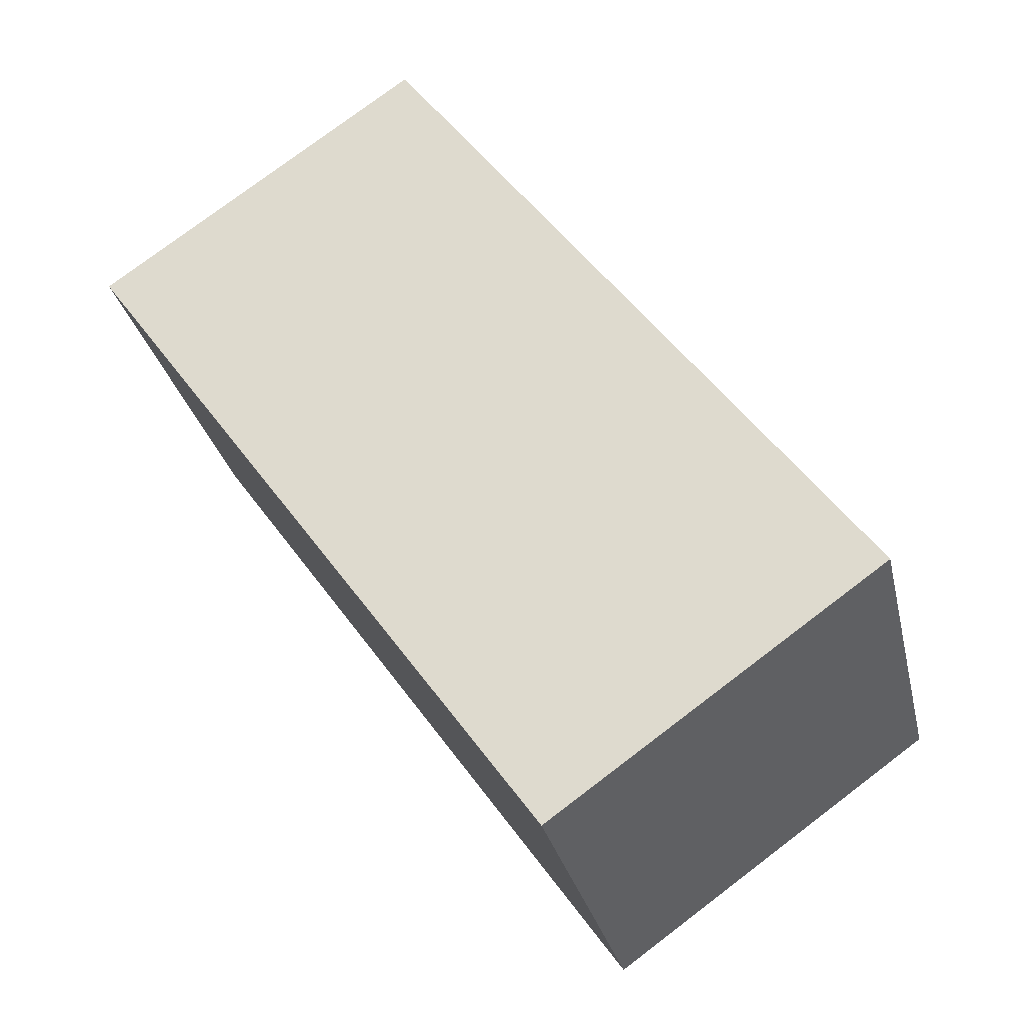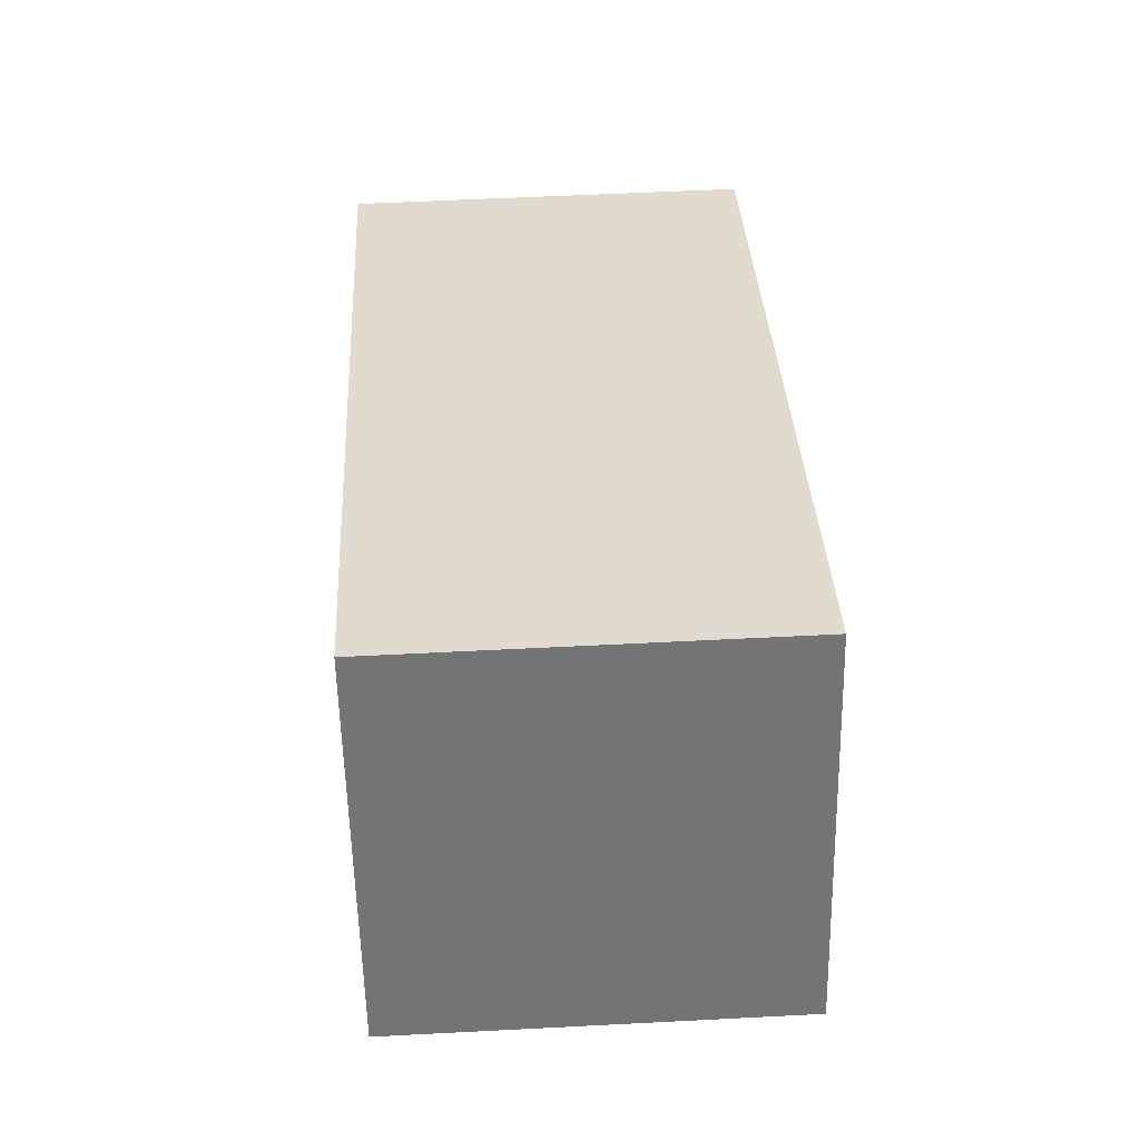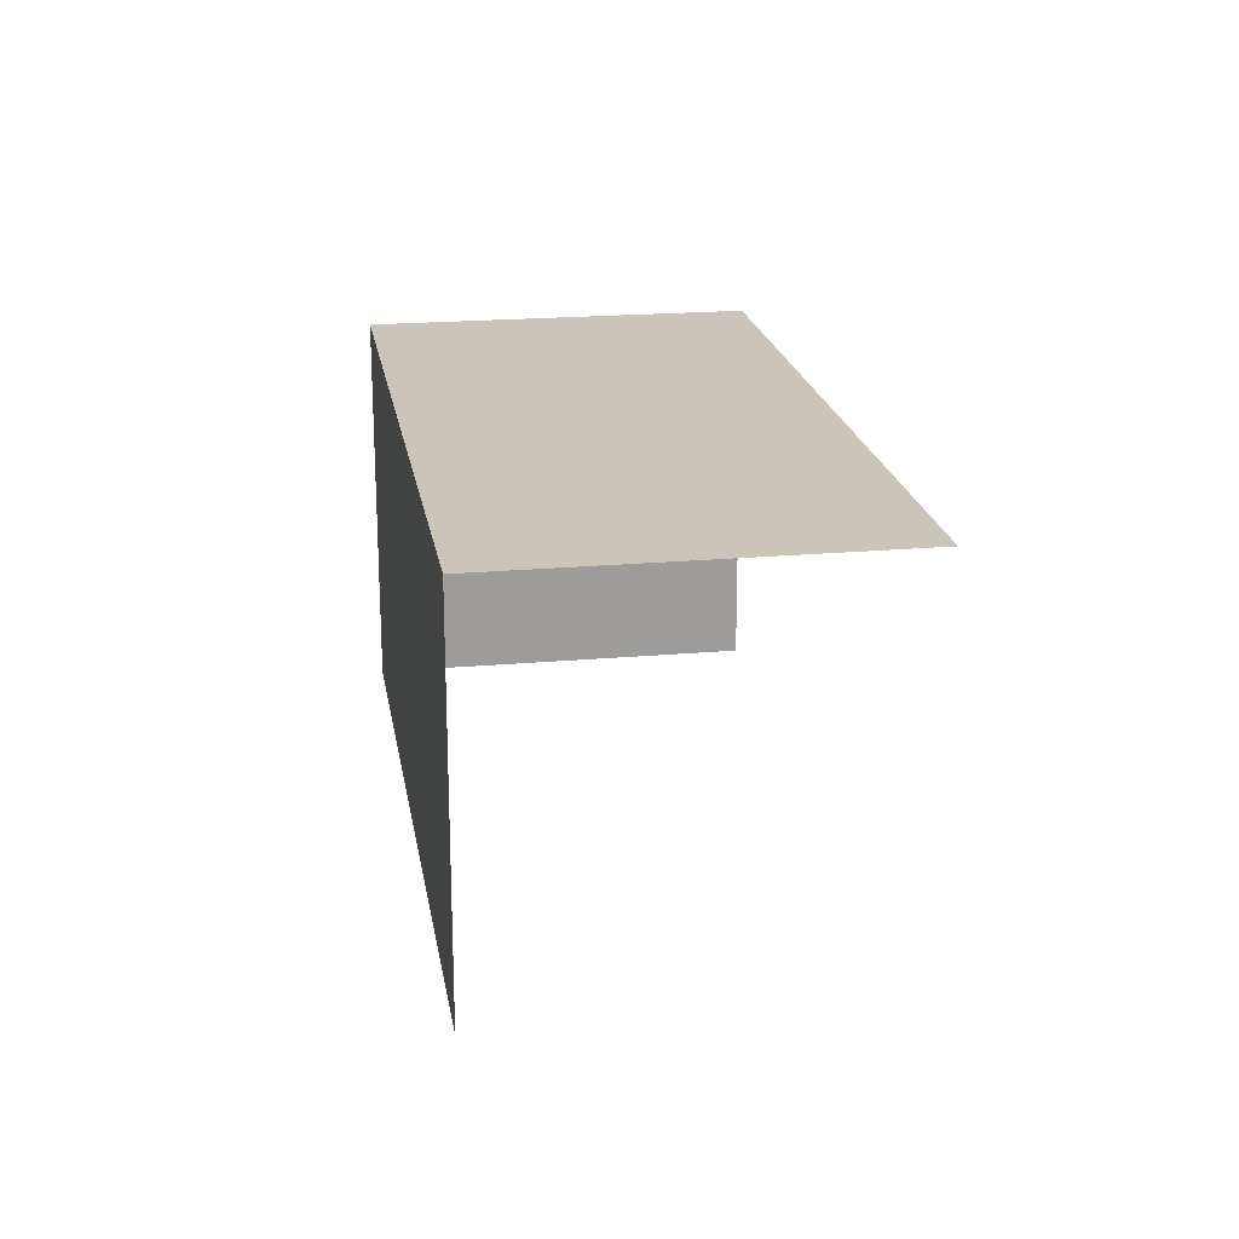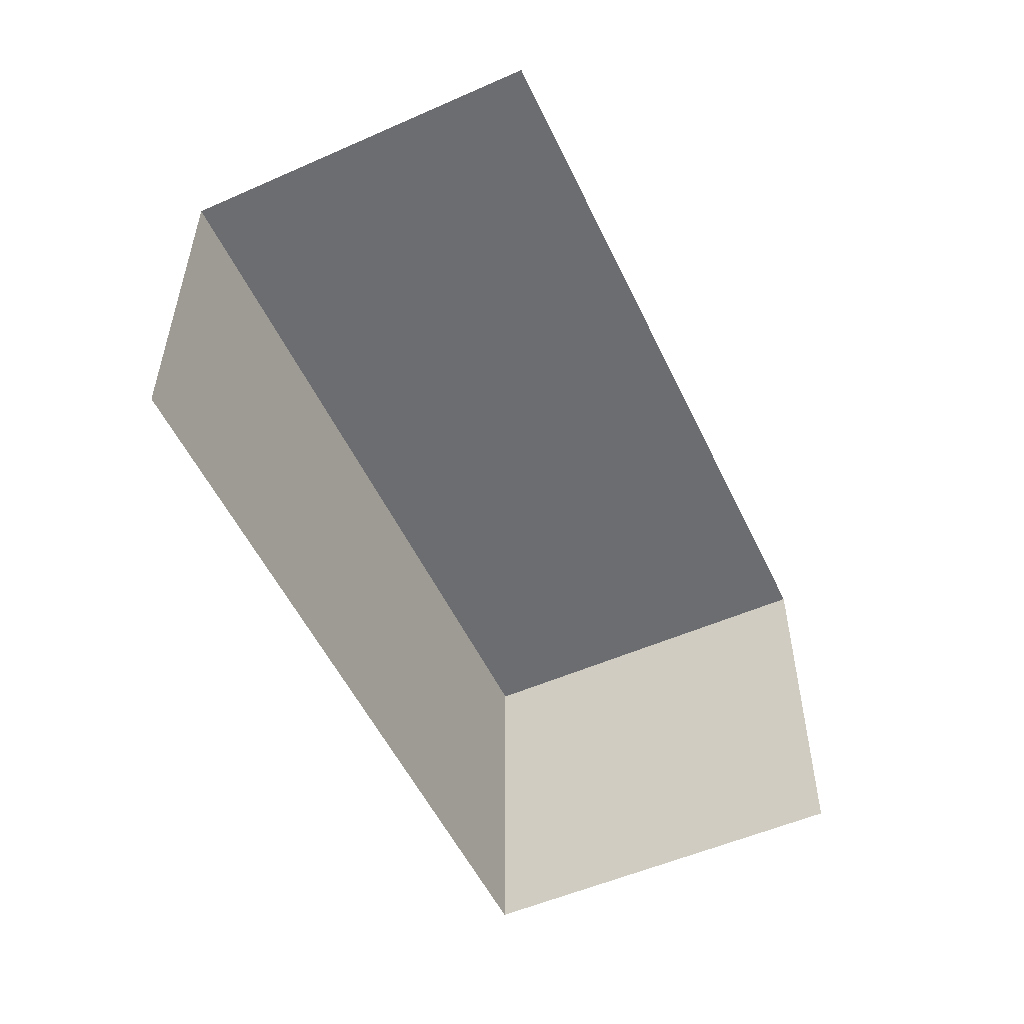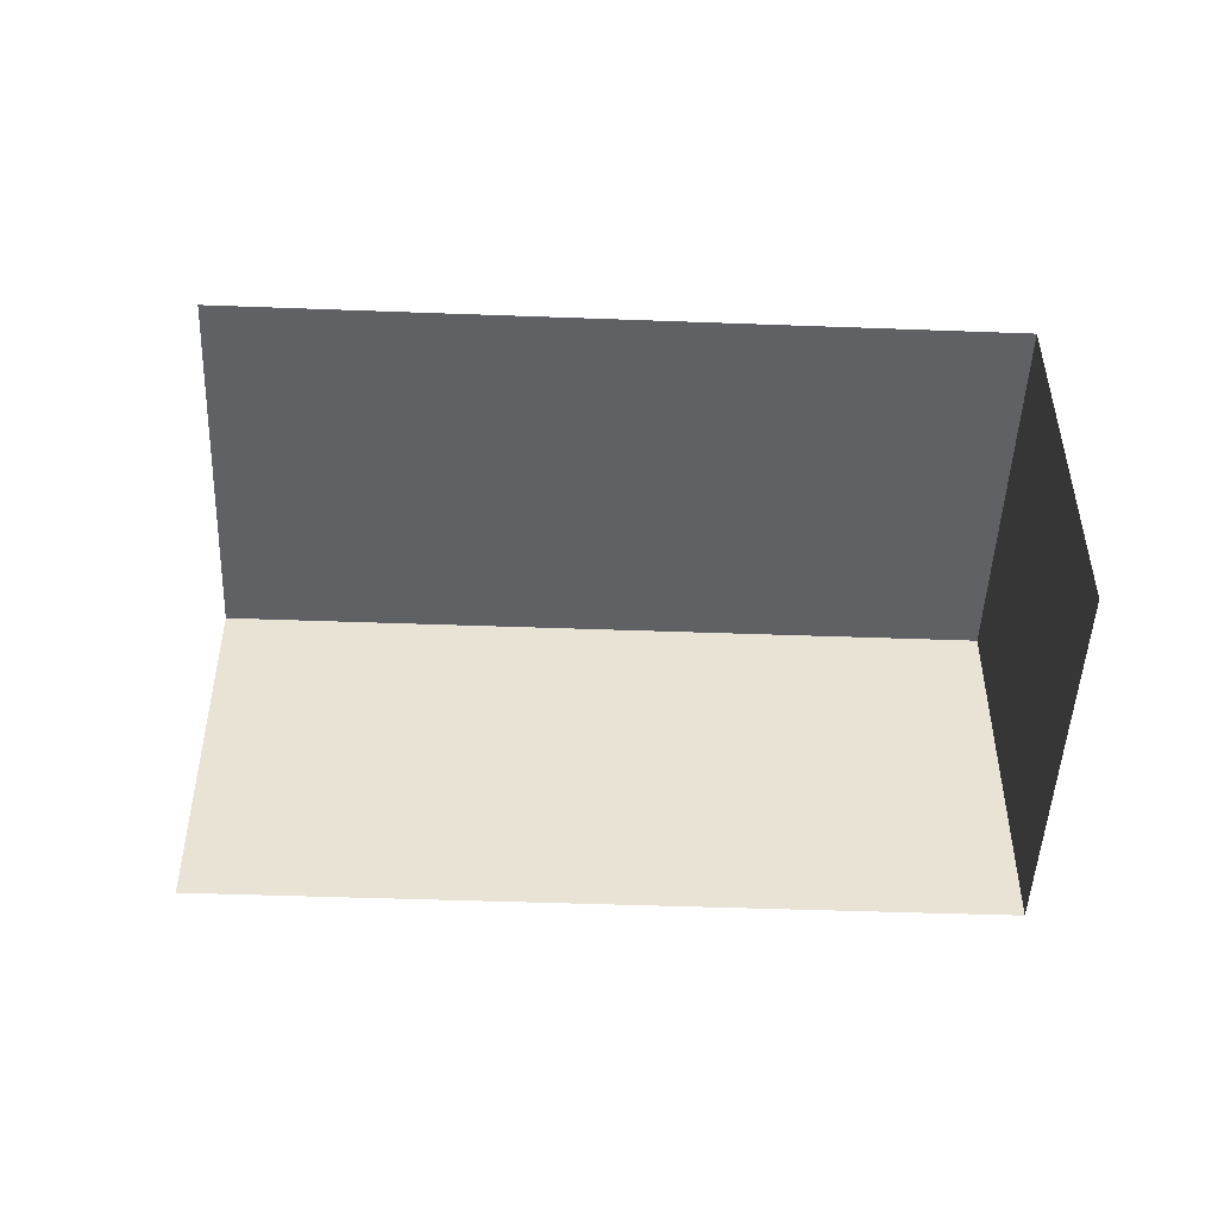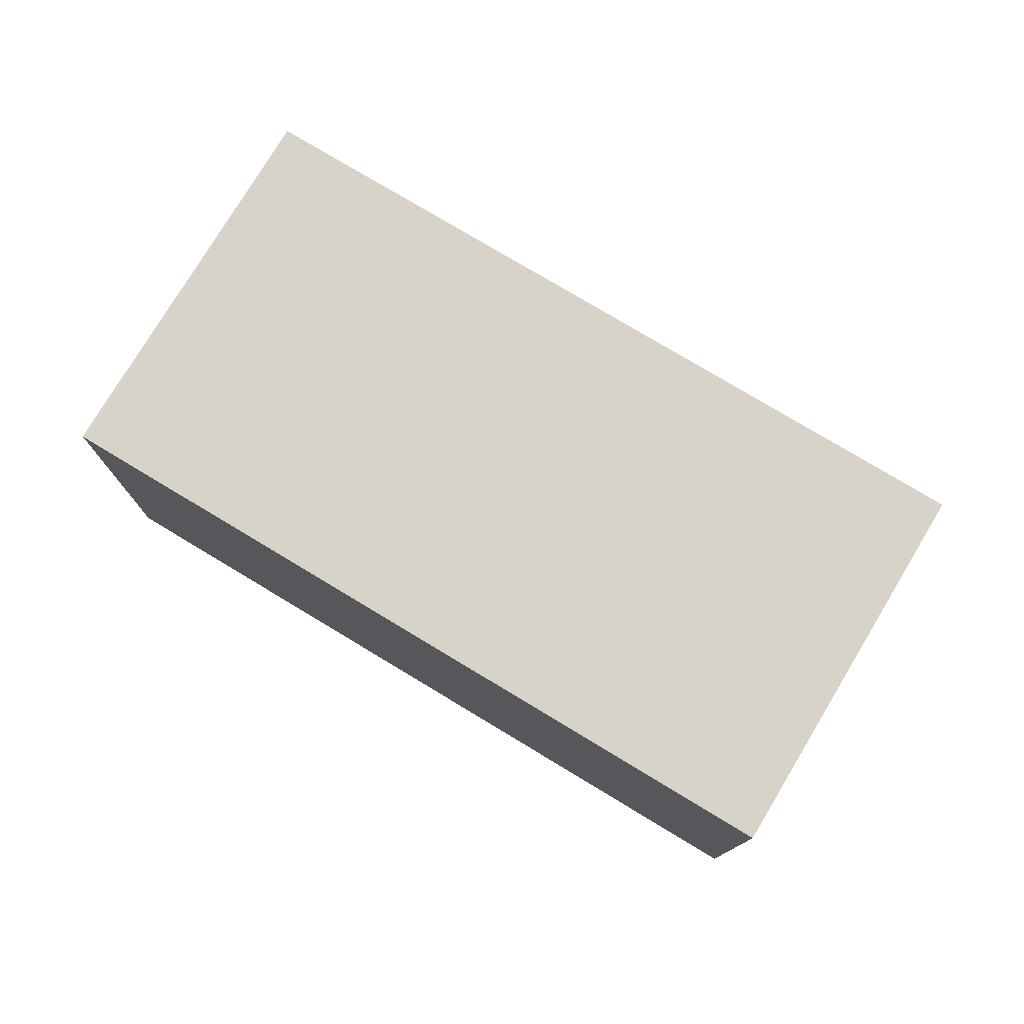
<metadata>
{"format":"obj","ext":"obj","renderer":"f3d","projection":"perspective","resolution":1024,"background":"white","views":[{"elev":77.3,"azim":52.6,"up":"+Y"},{"elev":55.8,"azim":86.9,"up":"+Y"},{"elev":20.3,"azim":-77.4,"up":"+Z"},{"elev":-54.0,"azim":-43.0,"up":"+Z"},{"elev":-48.9,"azim":19.5,"up":"+Z"},{"elev":77.2,"azim":-127.1,"up":"+Z"}]}
</metadata>
<code>
v -2.198e+05 -1.24e+05 31.58
v -2.198e+05 -1.24e+05 31.58
v -2.198e+05 -1.24e+05 31.58
v -2.198e+05 -1.24e+05 31.58
v -2.198e+05 -1.24e+05 34.06
v -2.198e+05 -1.24e+05 34.06
v -2.198e+05 -1.24e+05 34.06
v -2.198e+05 -1.24e+05 34.06
f 1 2 3
f 4 1 3
f 6 4 3
f 7 6 3
f 8 3 2
f 8 7 3
f 5 6 7
f 8 5 7
f 5 1 4
f 6 5 4
f 8 2 1
f 5 8 1

</code>
